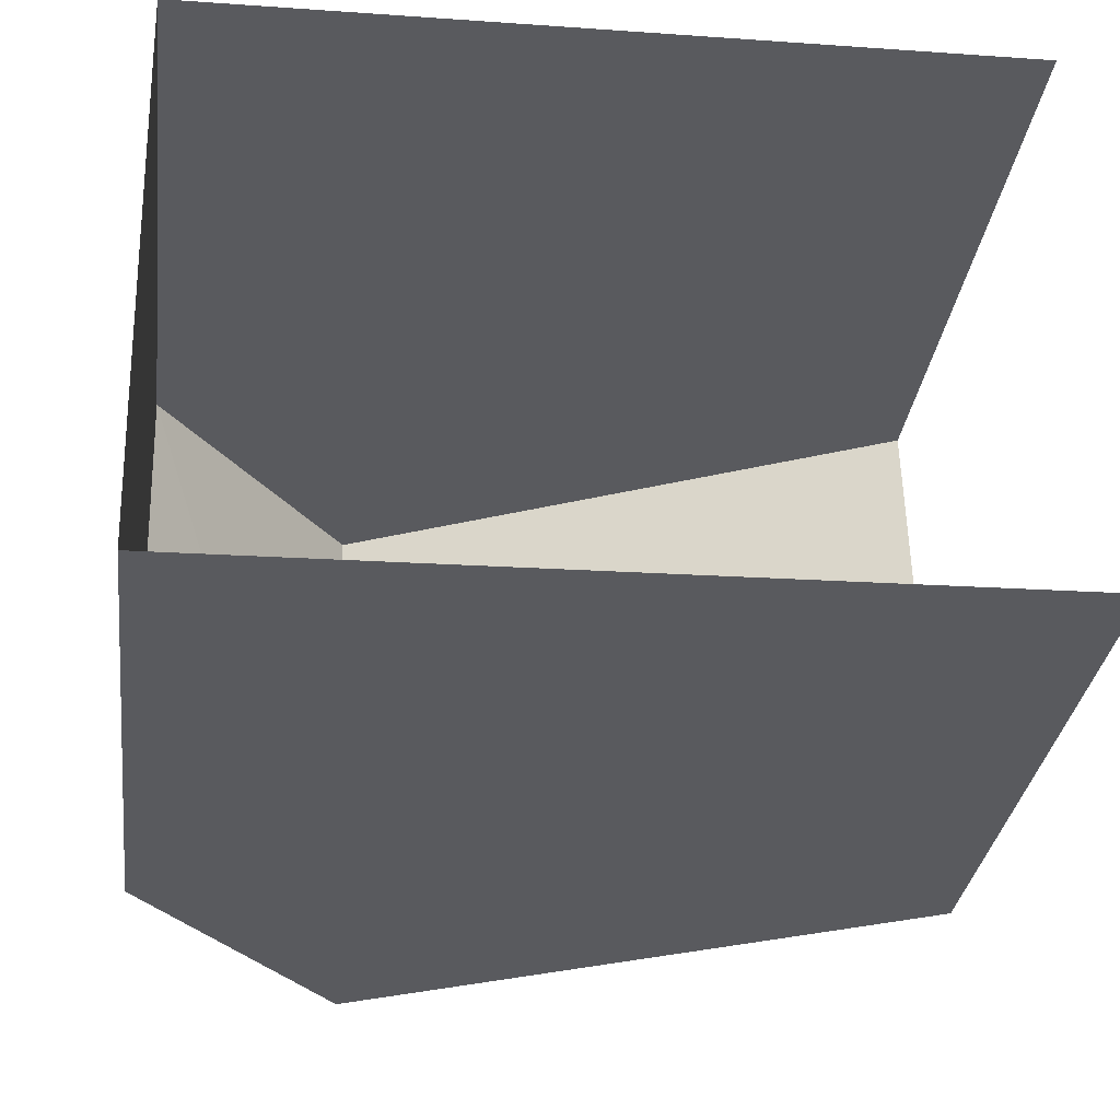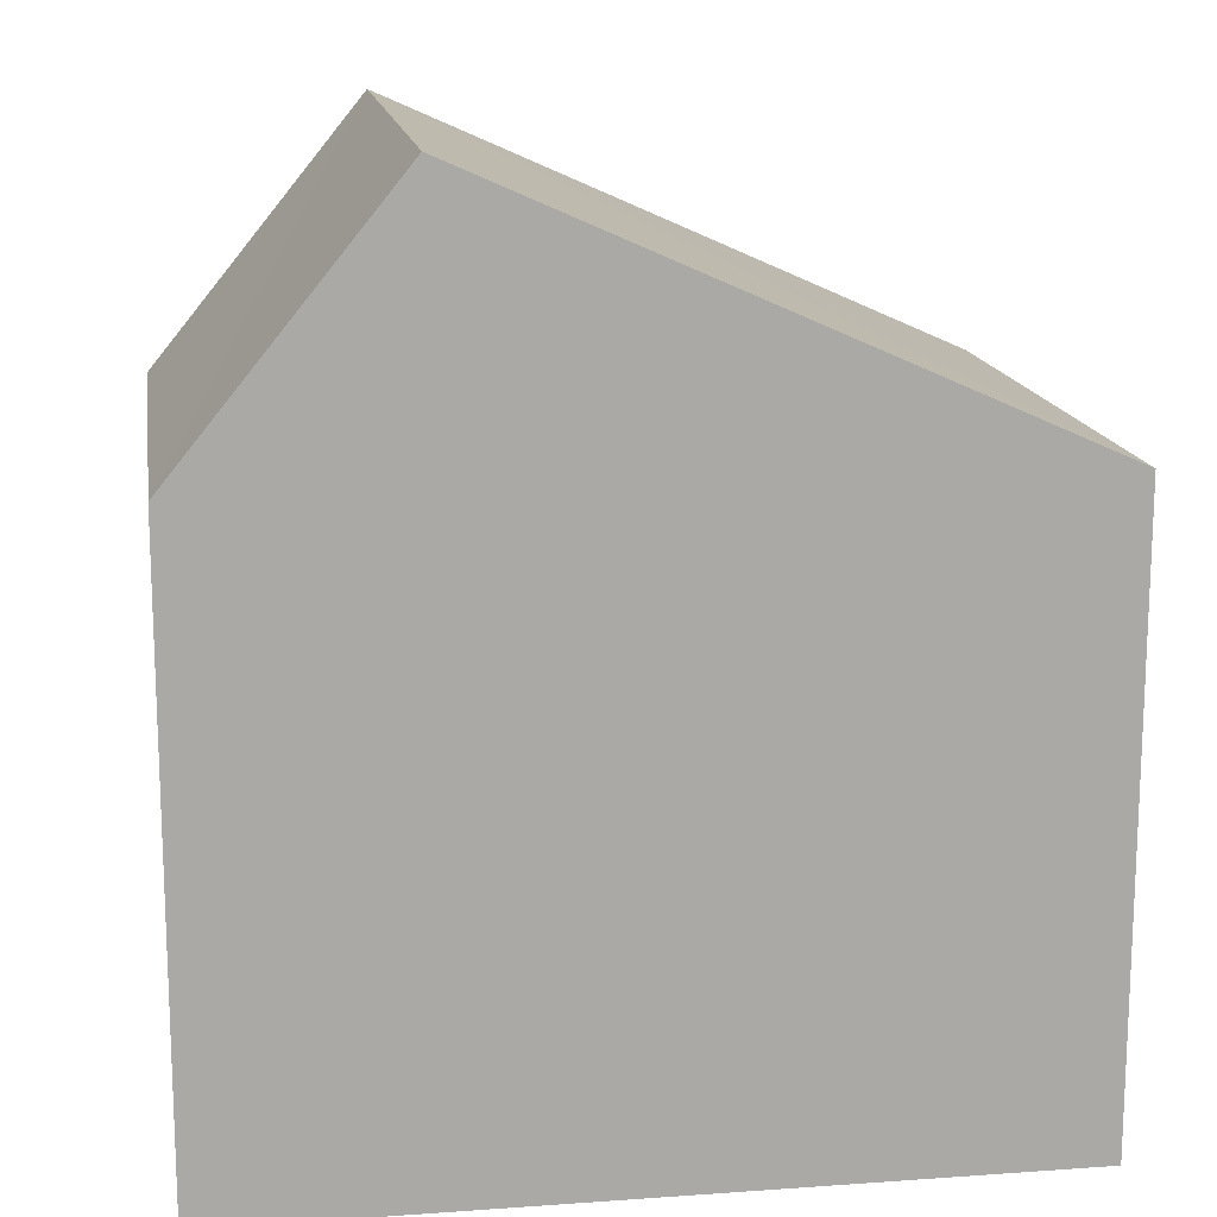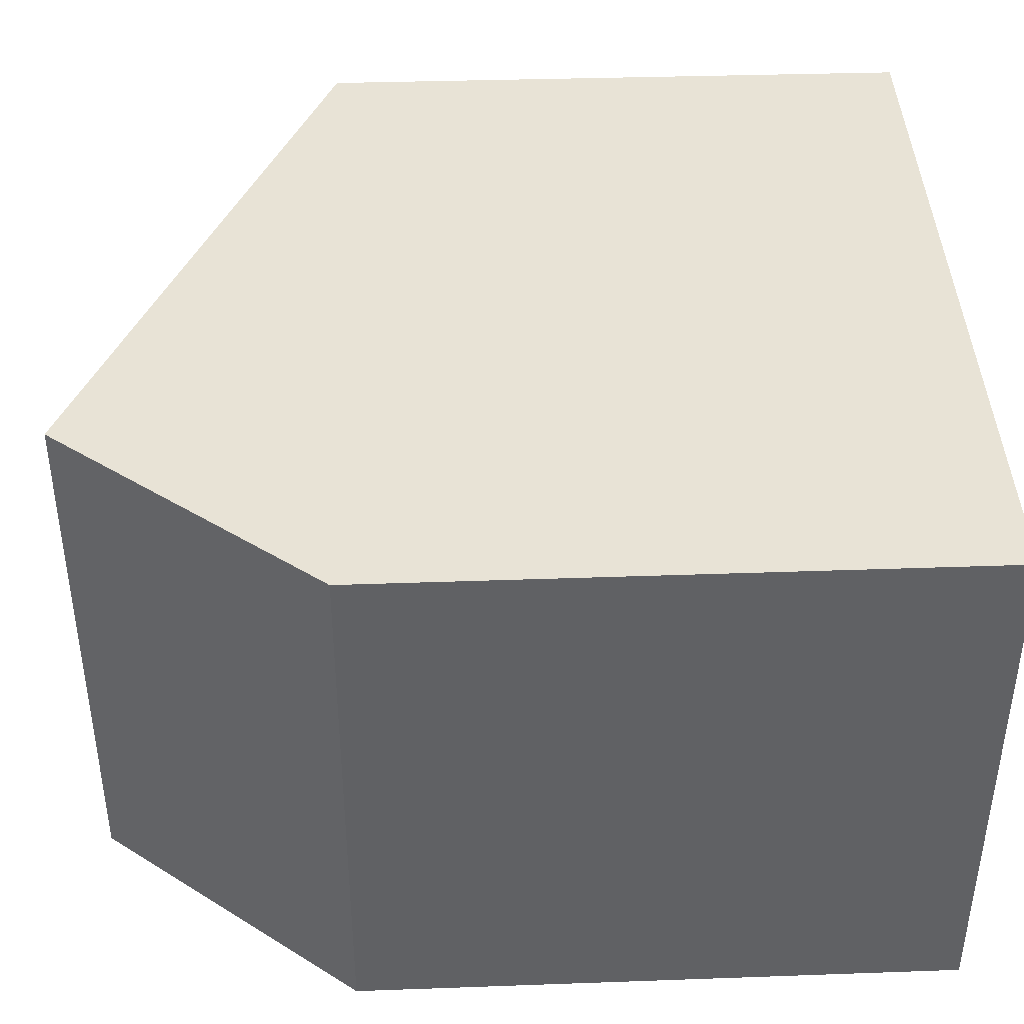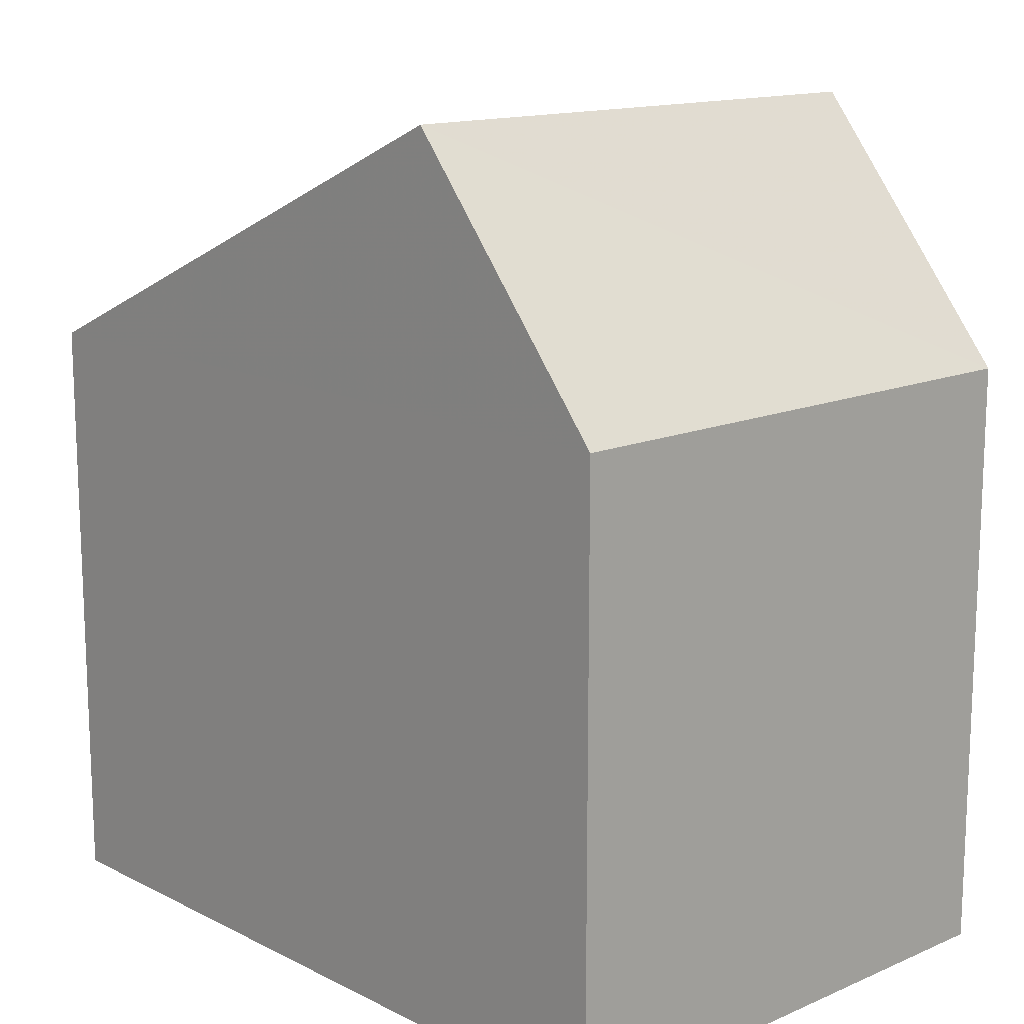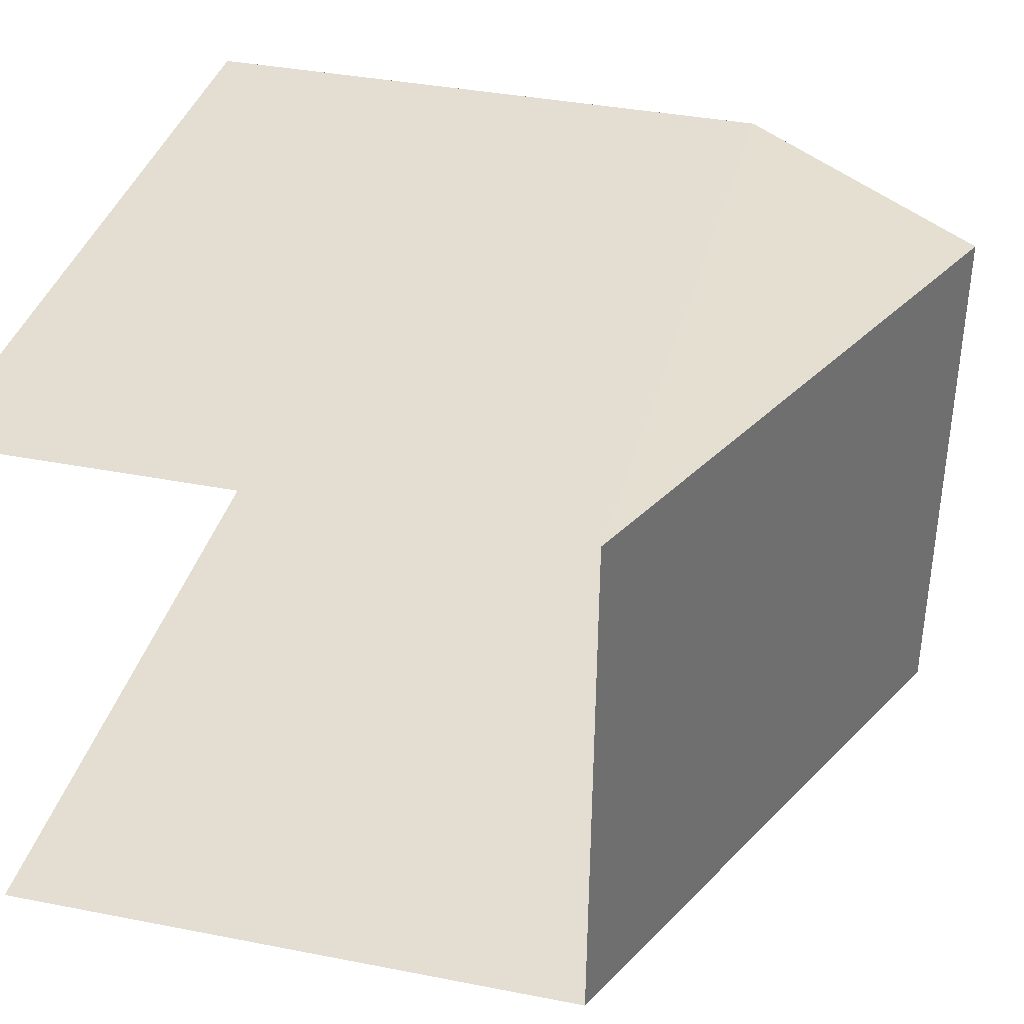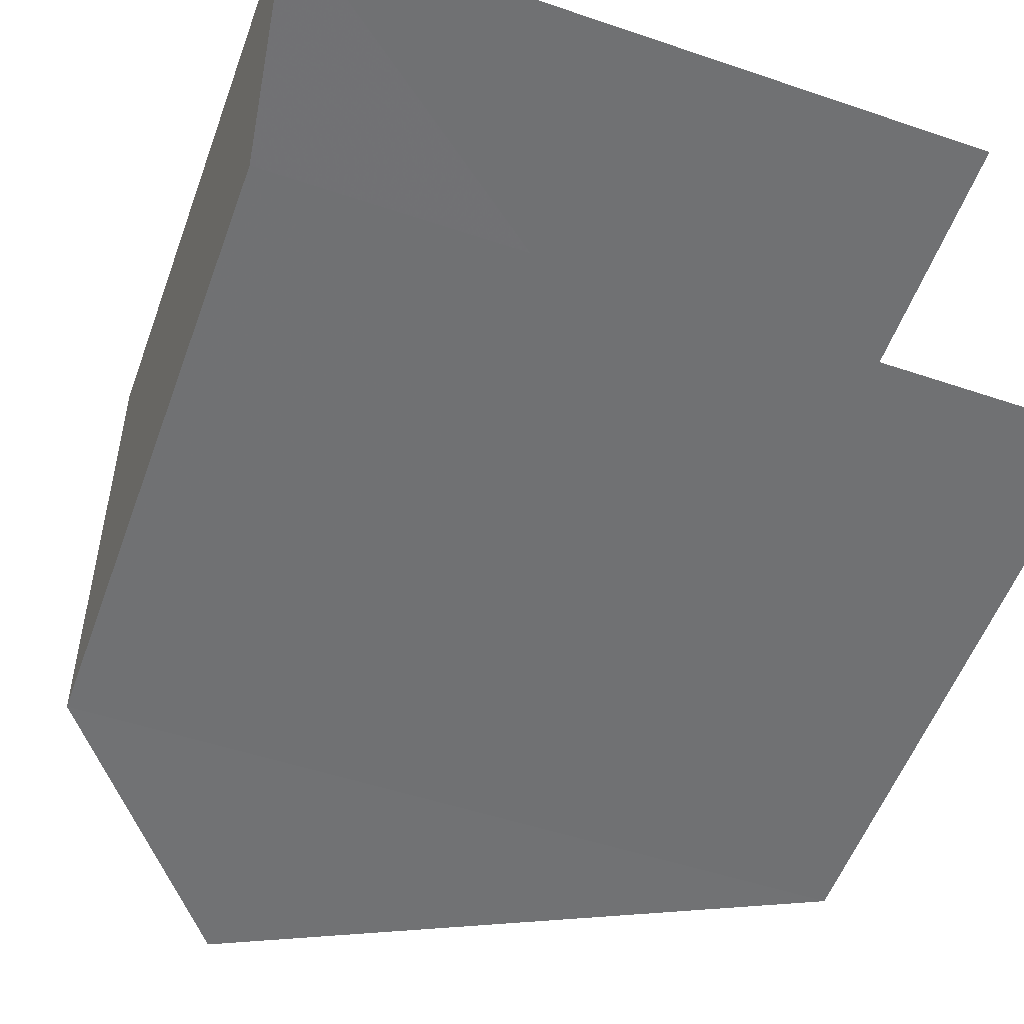
<metadata>
{"format":"obj","ext":"obj","renderer":"f3d","projection":"perspective","resolution":1024,"background":"white","views":[{"elev":-32.0,"azim":172.5,"up":"+Y"},{"elev":14.9,"azim":169.6,"up":"+Z"},{"elev":40.1,"azim":87.4,"up":"+Y"},{"elev":14.2,"azim":45.5,"up":"+Z"},{"elev":37.9,"azim":-76.2,"up":"+Y"},{"elev":-55.8,"azim":159.8,"up":"+Y"}]}
</metadata>
<code>
v -3.734e+05 -1.054e+05 21.89
v -3.734e+05 -1.054e+05 21.89
v -3.734e+05 -1.054e+05 21.89
v -3.734e+05 -1.054e+05 21.89
v -3.734e+05 -1.054e+05 28.45
v -3.734e+05 -1.054e+05 28.45
v -3.734e+05 -1.054e+05 31.27
v -3.734e+05 -1.054e+05 31.26
v -3.734e+05 -1.054e+05 28.45
v -3.734e+05 -1.054e+05 28.45
f 1 2 3
f 1 4 2
f 6 2 4
f 6 5 2
f 5 6 7
f 8 5 7
f 7 9 8
f 7 10 9
f 4 1 6
f 6 10 7
f 6 1 10
f 10 1 3
f 9 10 3
f 9 3 5
f 9 5 8
f 3 2 5

</code>
